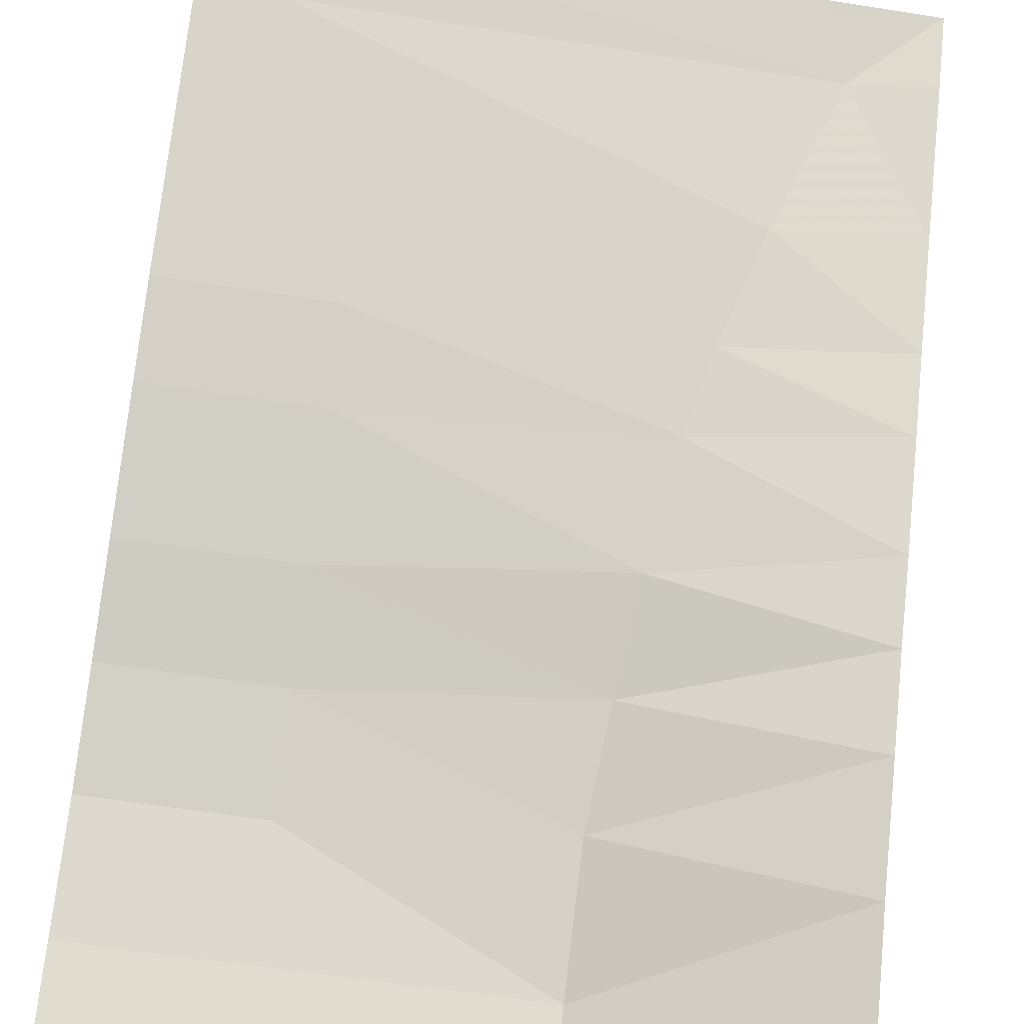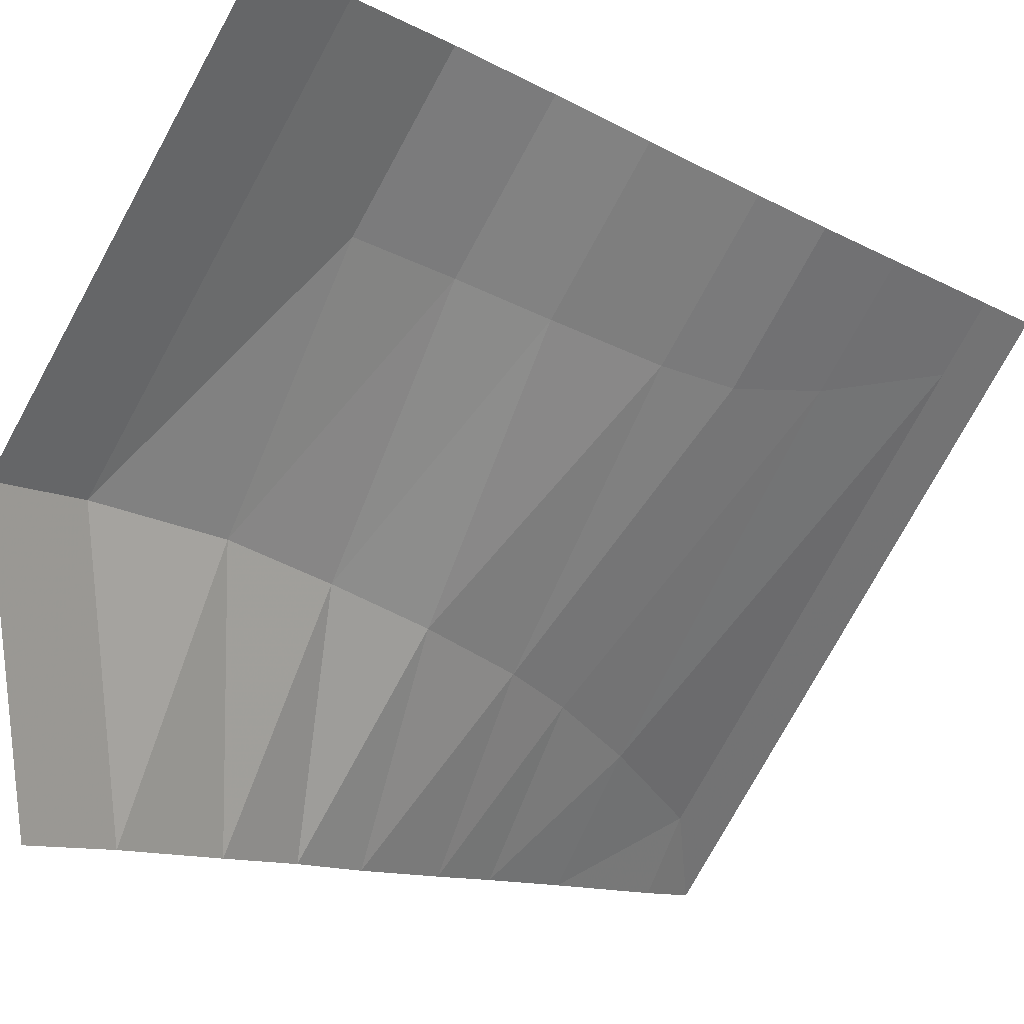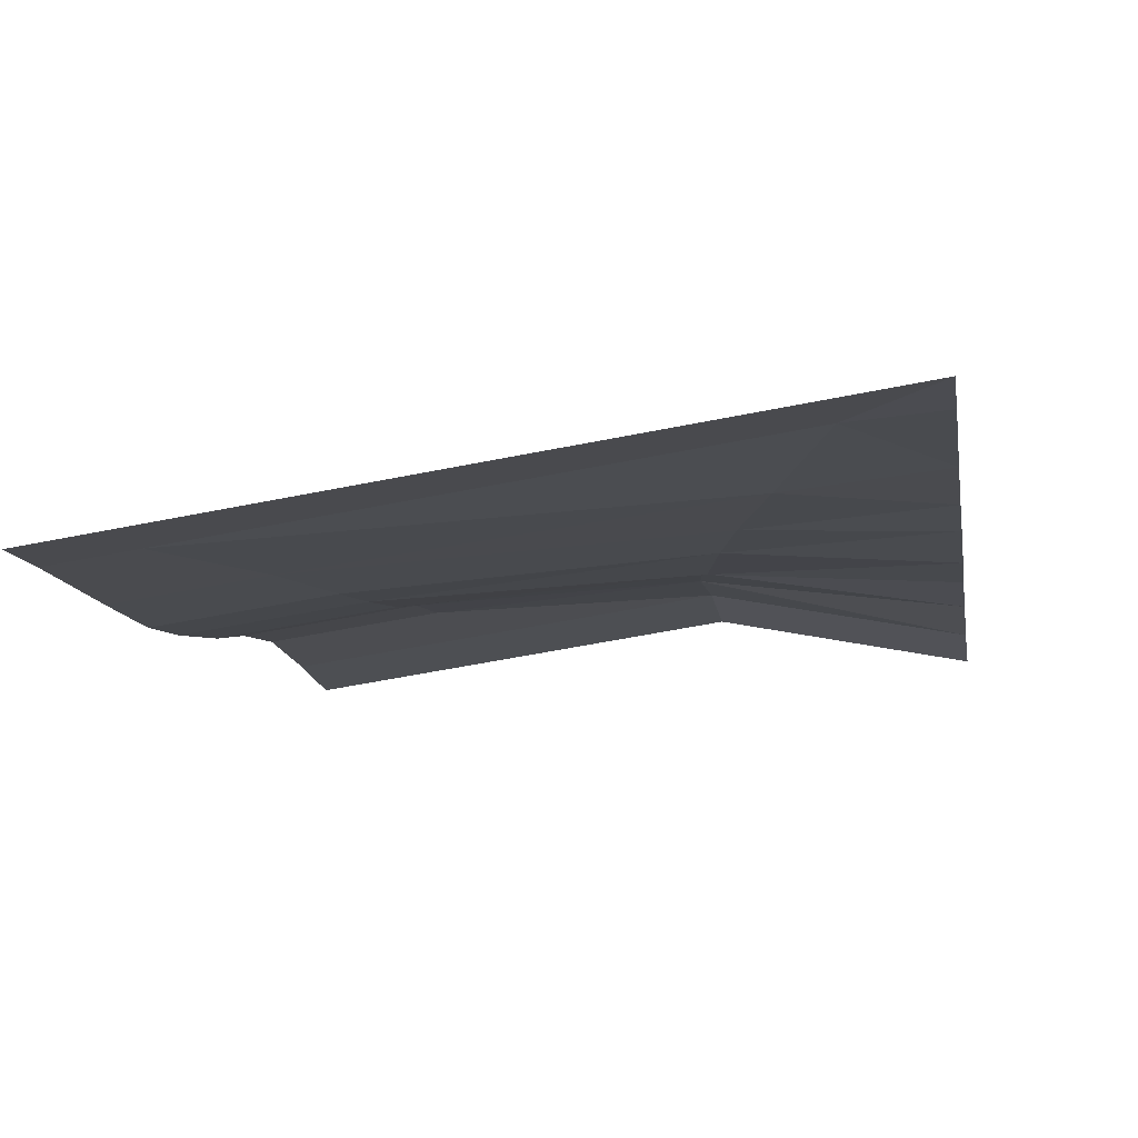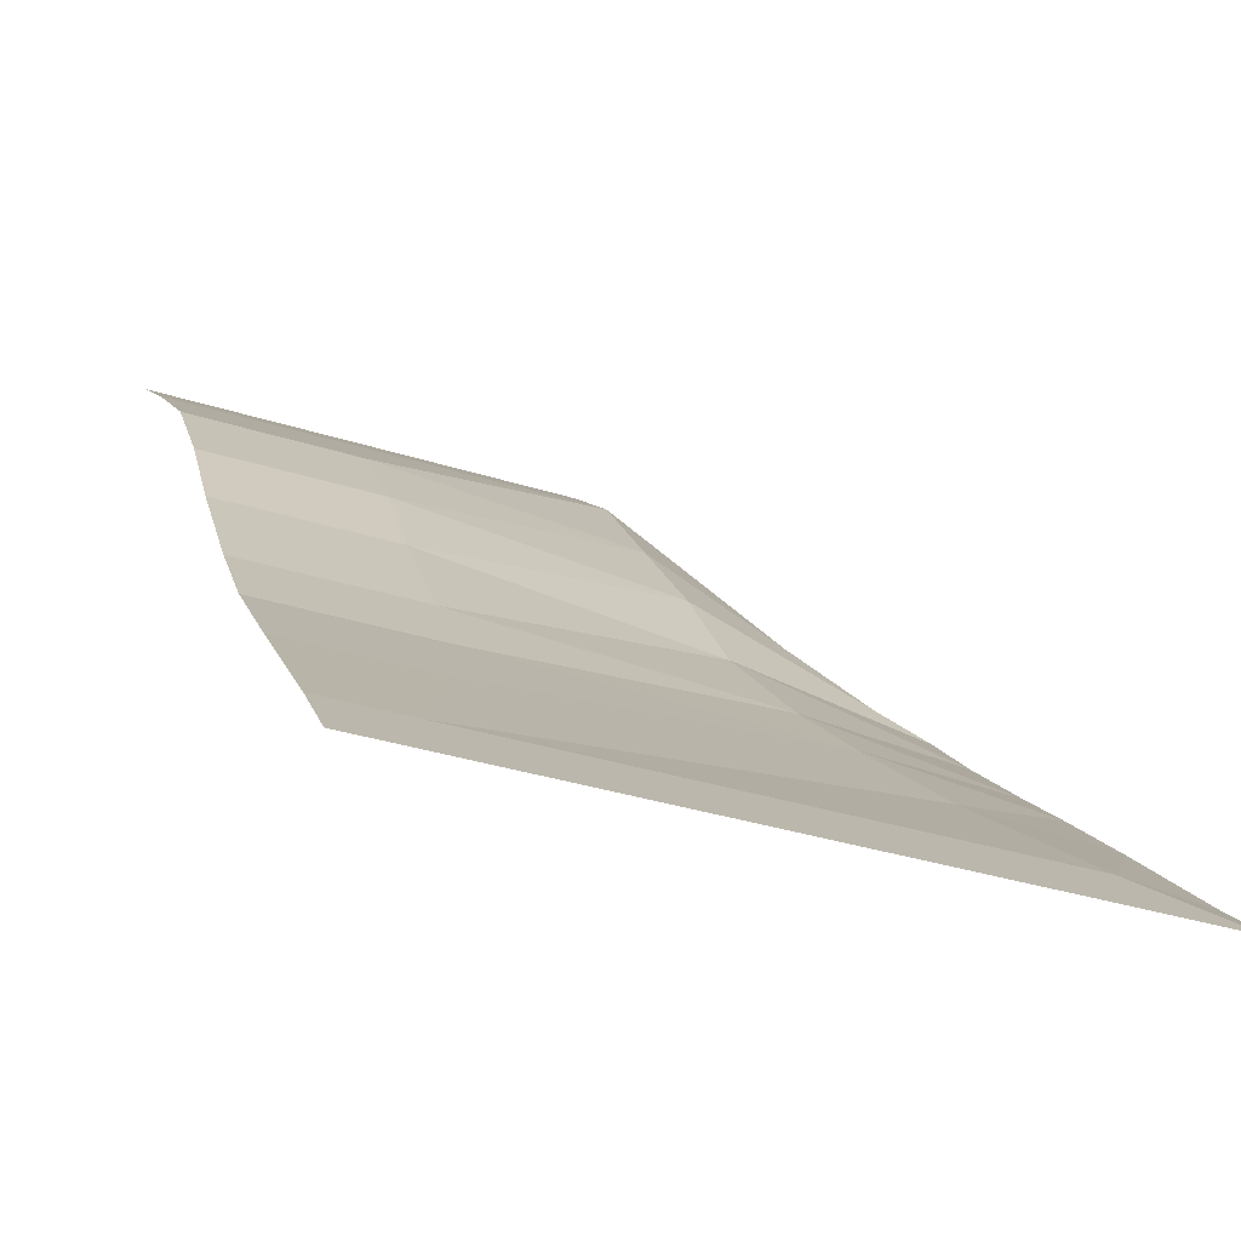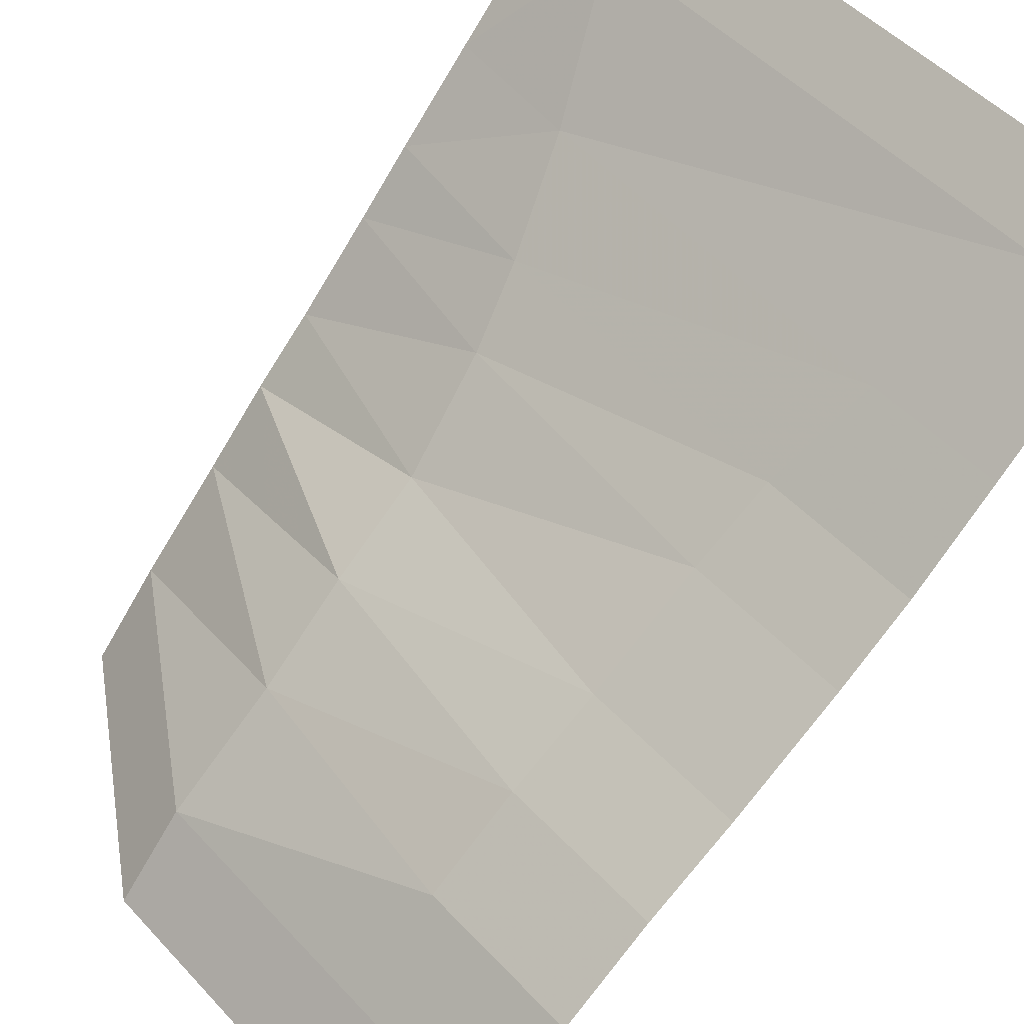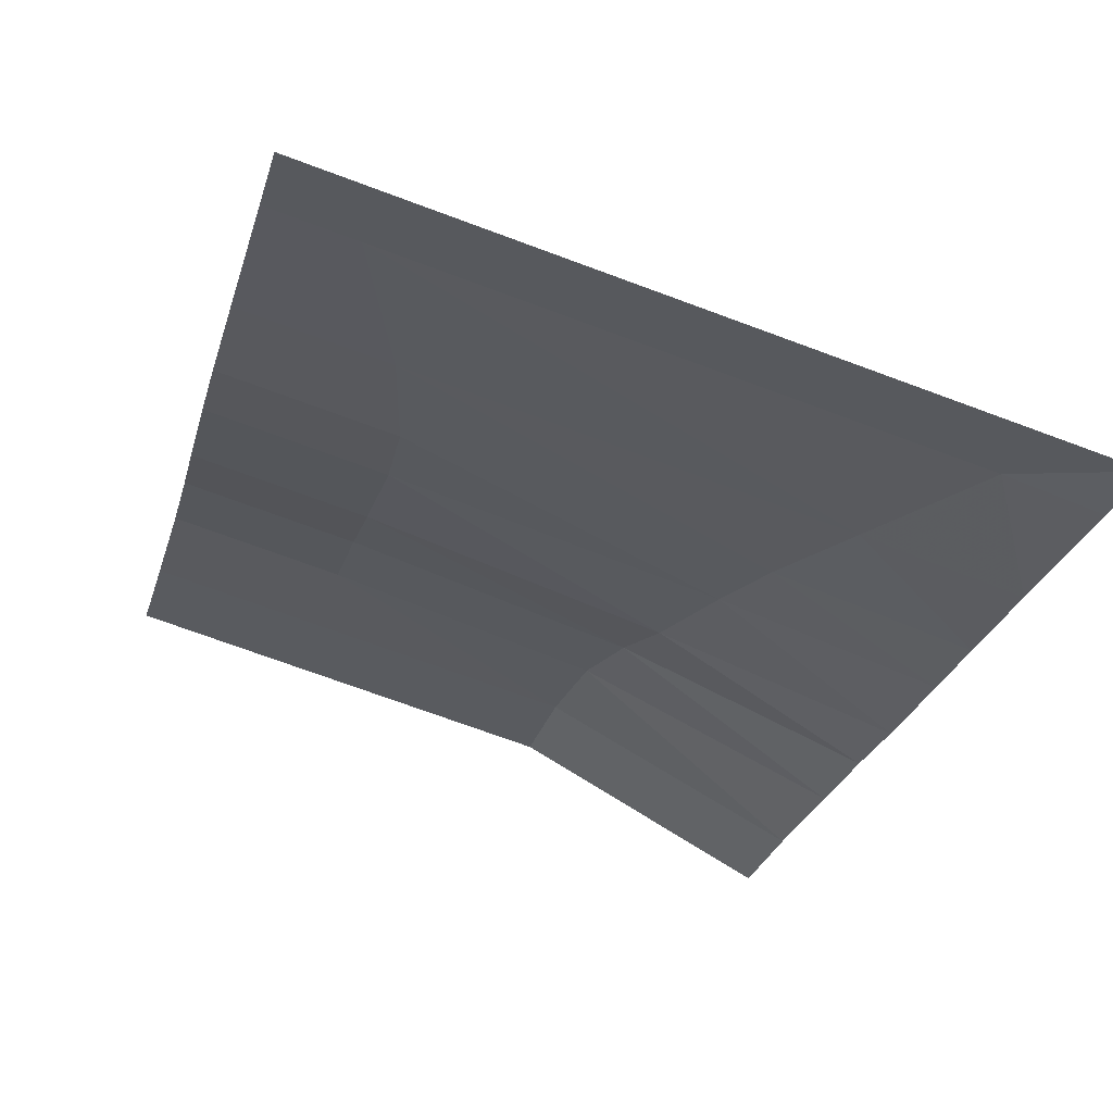
<metadata>
{"format":"obj","ext":"obj","renderer":"f3d","projection":"perspective","resolution":1024,"background":"white","views":[{"elev":-61.2,"azim":-9.1,"up":"+Z"},{"elev":-76.8,"azim":-118.7,"up":"+Z"},{"elev":-57.7,"azim":11.8,"up":"+Y"},{"elev":-34.9,"azim":-22.9,"up":"+Y"},{"elev":50.0,"azim":-130.8,"up":"+Z"},{"elev":-71.1,"azim":-20.4,"up":"+Y"}]}
</metadata>
<code>
v 0.5 -1.805 0.4219
v 0.5 -1.875 0.5
v 0.375 -1.789 0.4219
v 0.5 -1.648 0.2578
v 0.2891 -1.633 0.2578
v 0.5 -1.539 0.1406
v 0.2344 -1.508 0.1406
v 0.5 -1.461 0.05469
v 0.2031 -1.414 0.05469
v 0.5 -1.352 -0.0625
v 0.1719 -1.273 -0.0625
v 0.5 -1.266 -0.1484
v 0.1562 -1.133 -0.1484
v 0.5 -1.172 -0.25
v 0.1406 -0.9922 -0.25
v 0.5 -1.047 -0.3828
v 0.1406 -0.8281 -0.3828
v 0.5 -0.9453 -0.5
v 0.1406 -0.7266 -0.5
v -0.25 -0.8281 -0.3828
v -0.25 -0.7266 -0.5
v -0.5 -0.8281 -0.3828
v -0.5 -0.7266 -0.5
v -0.5 -1.875 0.5
v -0.3828 -1.789 0.4219
v -0.2969 -1.617 0.2578
v -0.2578 -1.492 0.1406
v -0.25 -1.383 0.05469
v -0.25 -1.219 -0.0625
v -0.25 -1.086 -0.1484
v -0.25 -0.9531 -0.25
v -0.5 -0.9531 -0.25
v -0.5 -1.789 0.4219
v -0.5 -1.617 0.2578
v -0.5 -1.492 0.1406
v -0.5 -1.383 0.05469
v -0.5 -1.219 -0.0625
v -0.5 -1.086 -0.1484
f 1 2 3
f 1 3 4
f 4 3 5
f 4 5 6
f 6 5 7
f 3 2 24
f 3 24 25
f 3 25 5
f 5 25 26
f 5 26 7
f 7 26 27
f 25 24 33
f 25 33 26
f 26 33 34
f 26 34 27
f 27 34 35
f 6 7 8
f 8 7 9
f 8 9 10
f 10 9 11
f 10 11 12
f 12 11 13
f 12 13 14
f 14 13 15
f 7 27 9
f 9 27 28
f 9 28 11
f 11 28 29
f 11 29 13
f 13 29 30
f 13 30 15
f 15 30 31
f 27 35 28
f 28 35 36
f 28 36 29
f 29 36 37
f 29 37 30
f 30 37 38
f 30 38 31
f 31 38 32
f 14 15 16
f 16 15 17
f 16 17 18
f 18 17 19
f 19 17 20
f 19 20 21
f 21 20 22
f 21 22 23
f 15 31 17
f 17 31 20
f 20 31 32
f 20 32 22

</code>
